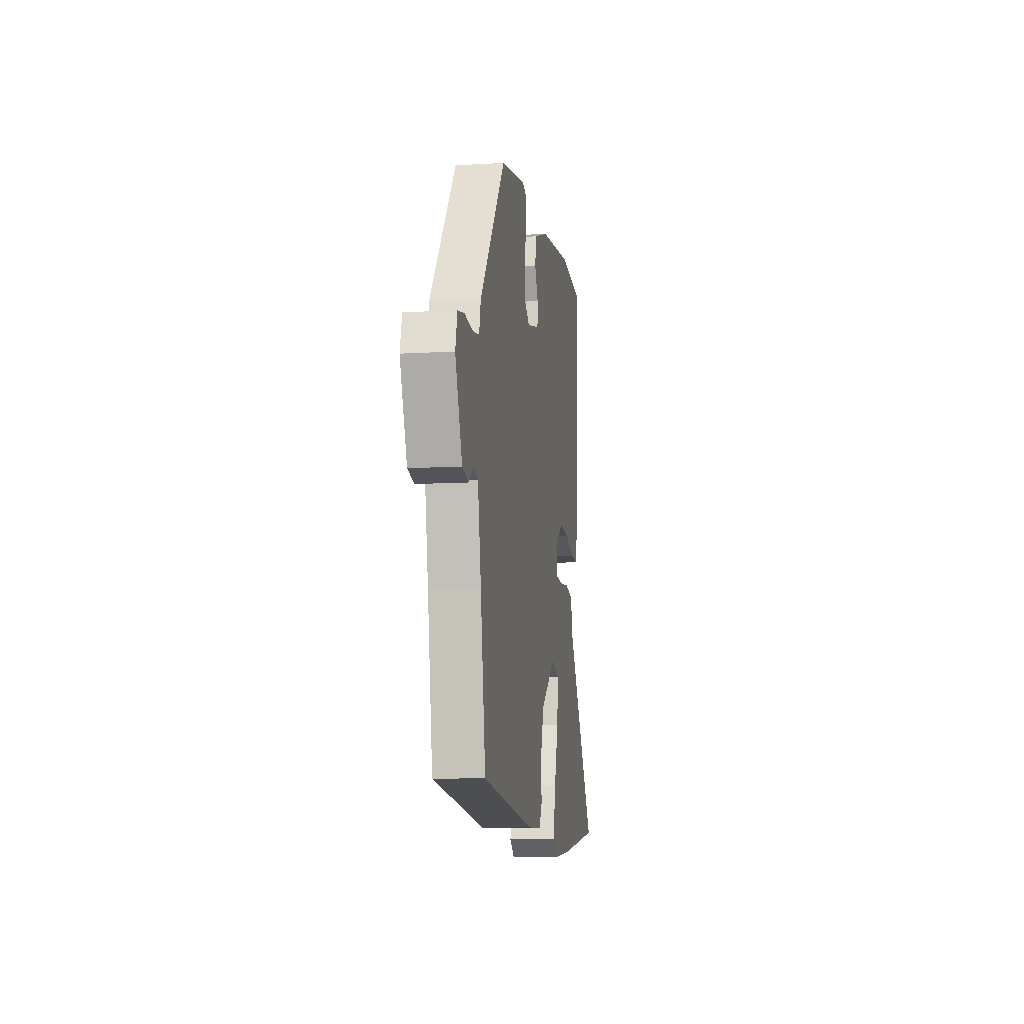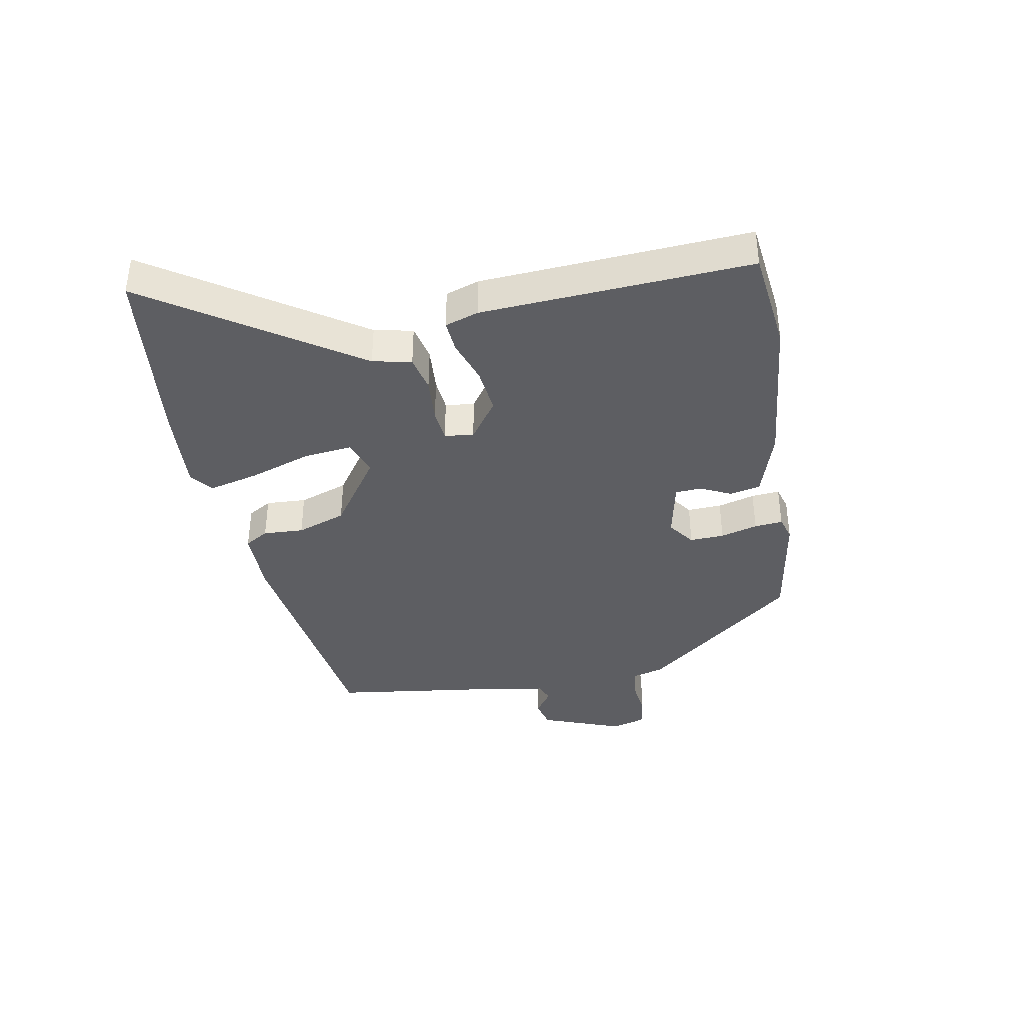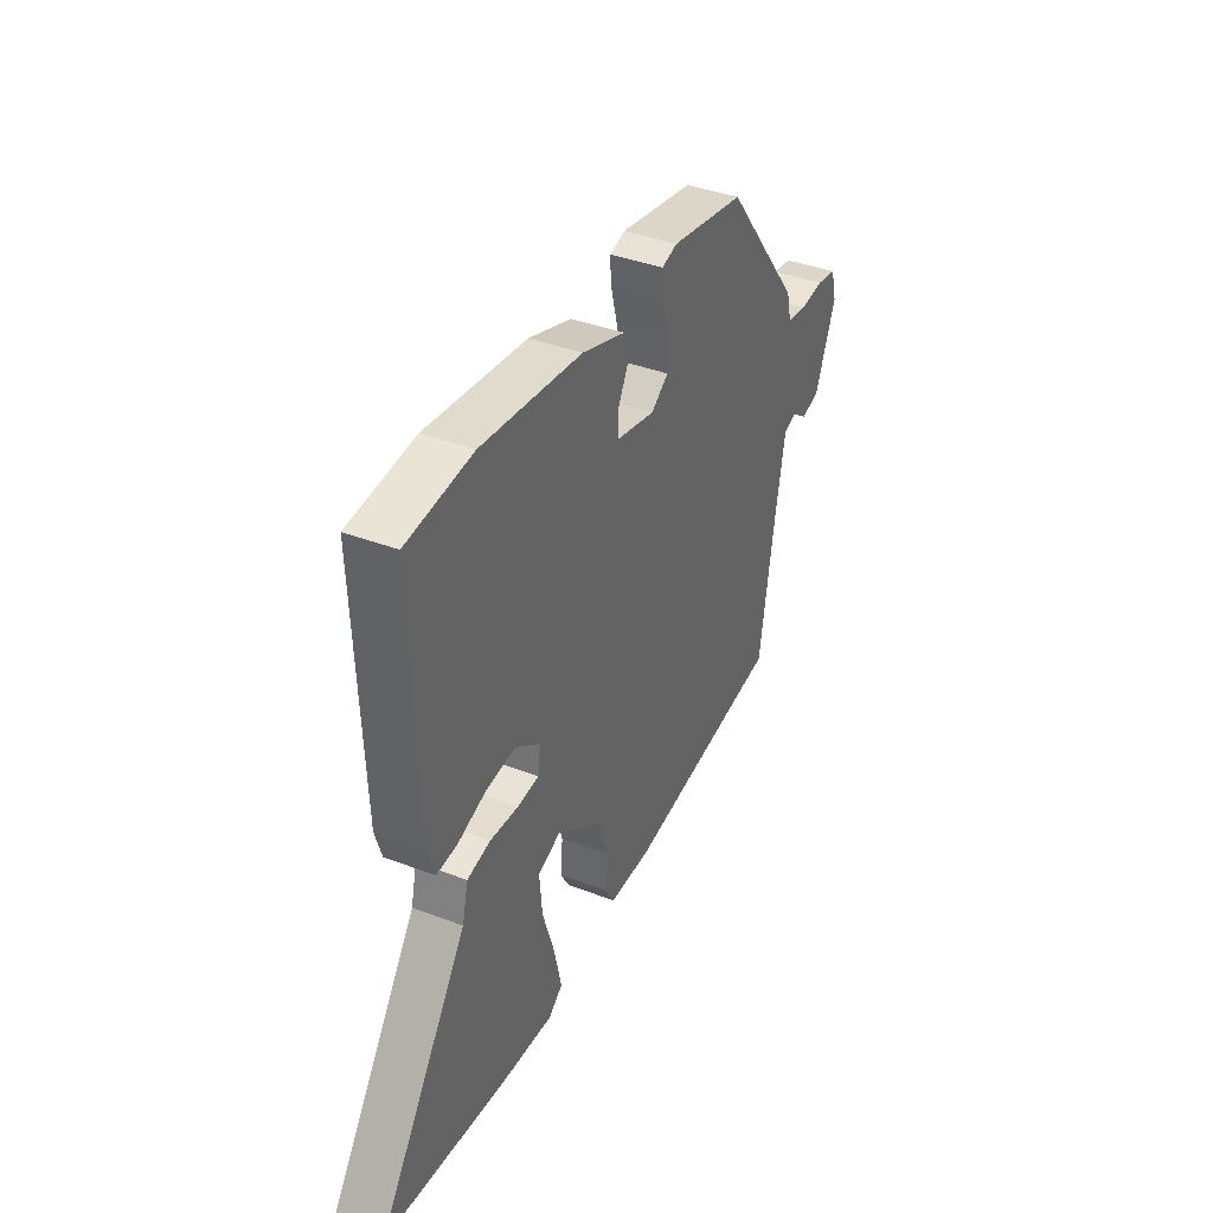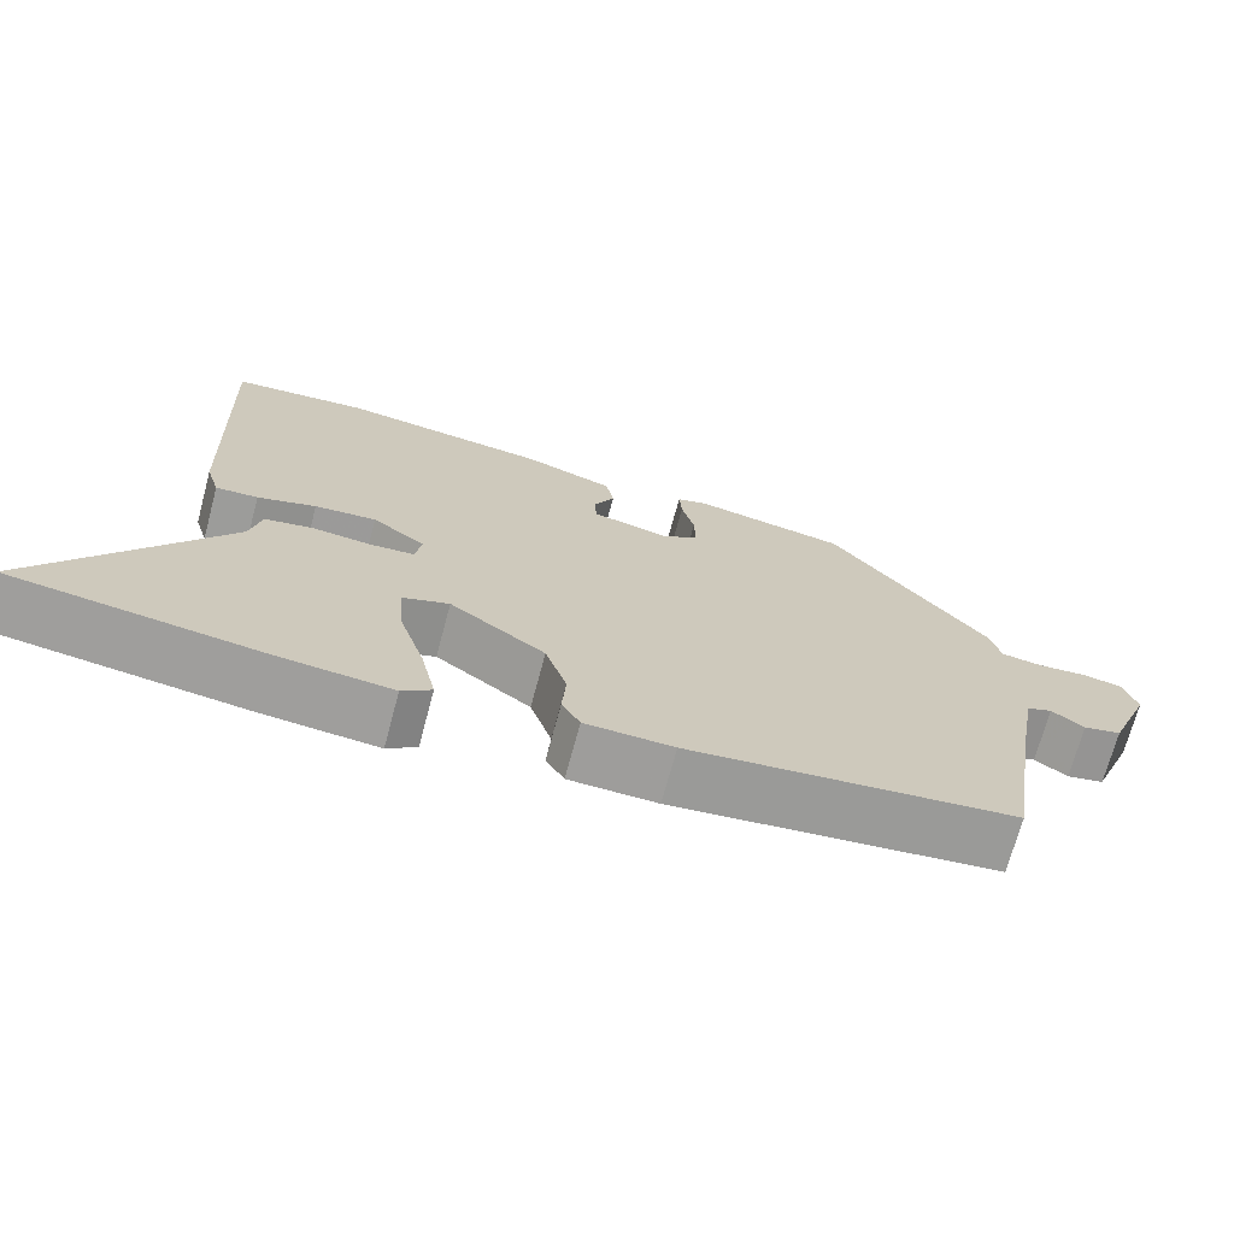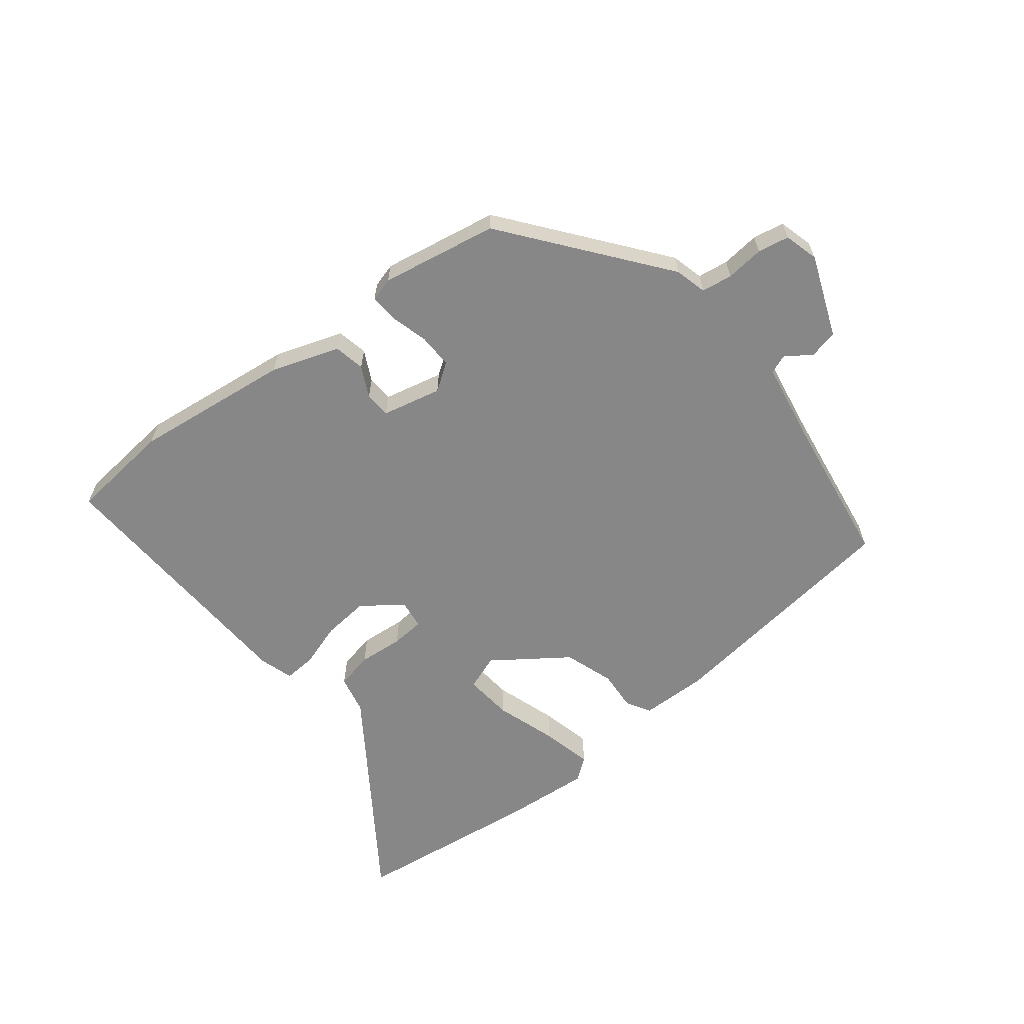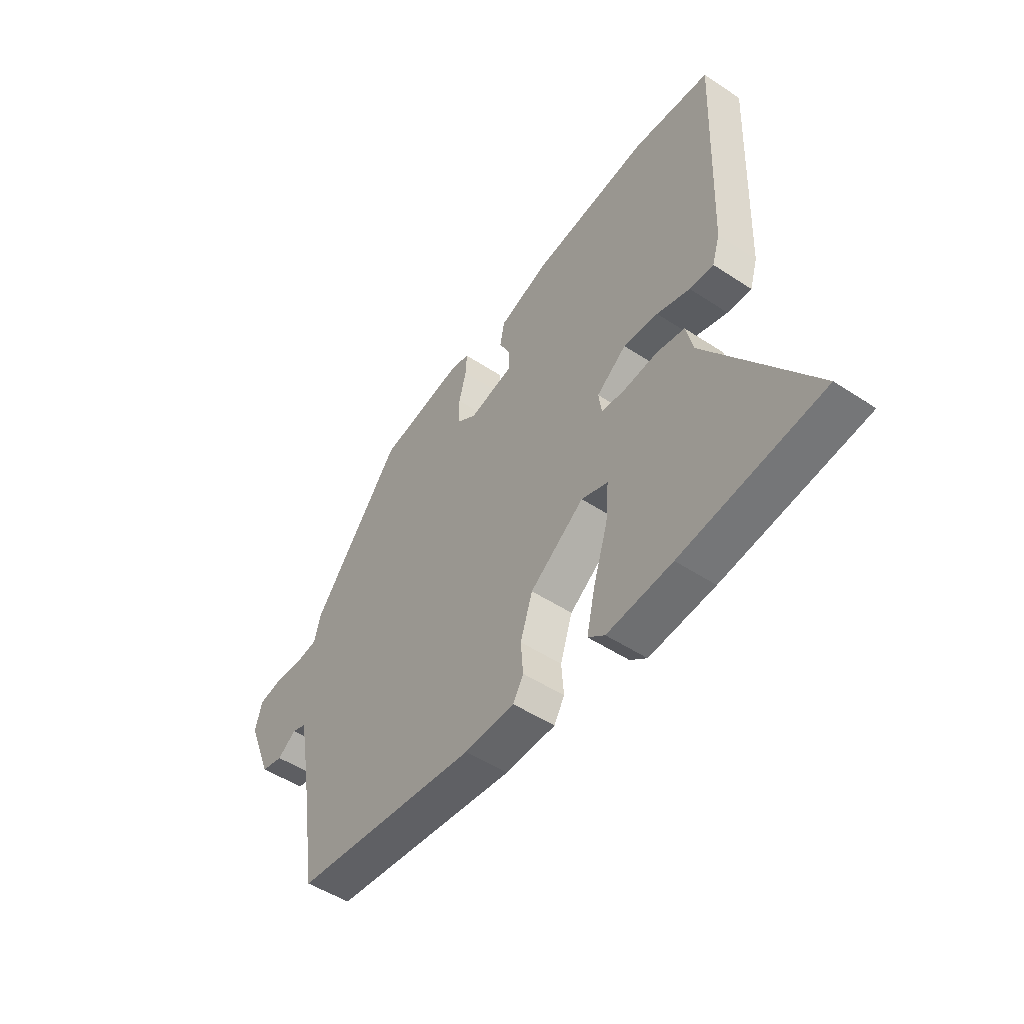
<metadata>
{"format":"obj","ext":"obj","renderer":"f3d","projection":"perspective","resolution":1024,"background":"white","views":[{"elev":-10.3,"azim":98.5,"up":"+Z"},{"elev":-38.3,"azim":-78.2,"up":"+Y"},{"elev":39.2,"azim":-64.6,"up":"+Z"},{"elev":-70.5,"azim":-15.0,"up":"+Z"},{"elev":-62.4,"azim":38.7,"up":"+Y"},{"elev":-50.2,"azim":-126.0,"up":"+Z"}]}
</metadata>
<code>
v -0.544 0.07 0.496
v -0.374 0.07 0.512
v -0.114 0.07 0.479
v -0.002 0.07 0.44
v 0.008 0.07 0.389
v -0.018 0.07 0.338
v -0.016 0.07 0.295
v 0.082 0.07 0.272
v 0.127 0.07 0.303
v 0.126 0.07 0.36
v 0.11 0.07 0.422
v 0.107 0.07 0.469
v 0.147 0.07 0.48
v 0.339 0.07 0.444
v 0.538 0.07 0.186
v 0.551 0.07 0.133
v 0.602 0.07 0.125
v 0.665 0.07 0.131
v 0.717 0.07 0.121
v 0.732 0.07 0.064
v 0.678 0.07 -0.07
v 0.63 0.07 -0.081
v 0.589 0.07 -0.051
v 0.557 0.07 -0.063
v 0.532 0.07 -0.2
v 0.493 0.07 -0.446
v 0.083 0.07 -0.494
v -0.028 0.07 -0.491
v -0.051 0.07 -0.451
v -0.046 0.07 -0.384
v -0.073 0.07 -0.302
v -0.193 0.07 -0.215
v -0.252 0.07 -0.236
v -0.245 0.07 -0.316
v -0.213 0.07 -0.417
v -0.194 0.07 -0.502
v -0.231 0.07 -0.53
v -0.375 0.07 -0.517
v -0.686 0.07 -0.475
v -0.453 0.07 -0.142
v -0.438 0.07 -0.078
v -0.377 0.07 -0.066
v -0.303 0.07 -0.073
v -0.248 0.07 -0.069
v -0.241 0.07 -0.021
v -0.307 0.07 0.028
v -0.384 0.07 0.021
v -0.457 0.07 -0.002
v -0.51 0.07 -0.005
v -0.527 0.07 0.051
v -0.544 0 0.496
v -0.374 0 0.512
v -0.114 0 0.479
v -0.002 0 0.44
v 0.008 0 0.389
v -0.018 0 0.338
v -0.016 0 0.295
v 0.082 0 0.272
v 0.127 0 0.303
v 0.126 0 0.36
v 0.11 0 0.422
v 0.107 0 0.469
v 0.147 0 0.48
v 0.339 0 0.444
v 0.538 0 0.186
v 0.551 0 0.133
v 0.602 0 0.125
v 0.665 0 0.131
v 0.717 0 0.121
v 0.732 0 0.064
v 0.678 0 -0.07
v 0.63 0 -0.081
v 0.589 0 -0.051
v 0.557 0 -0.063
v 0.532 0 -0.2
v 0.493 0 -0.446
v 0.083 0 -0.494
v -0.028 0 -0.491
v -0.051 0 -0.451
v -0.046 0 -0.384
v -0.073 0 -0.302
v -0.193 0 -0.215
v -0.252 0 -0.236
v -0.245 0 -0.316
v -0.213 0 -0.417
v -0.194 0 -0.502
v -0.231 0 -0.53
v -0.375 0 -0.517
v -0.686 0 -0.475
v -0.453 0 -0.142
v -0.438 0 -0.078
v -0.377 0 -0.066
v -0.303 0 -0.073
v -0.248 0 -0.069
v -0.241 0 -0.021
v -0.307 0 0.028
v -0.384 0 0.021
v -0.457 0 -0.002
v -0.51 0 -0.005
v -0.527 0 0.051
f 47 48 49 50
f 46 47 50 1
f 45 46 1 2
f 40 41 42 43
f 40 43 44
f 39 40 44
f 38 39 44
f 34 35 36 37
f 33 34 37 38
f 27 28 29 30
f 25 26 27 30
f 24 25 30 31
f 20 21 22 23
f 20 23 24
f 17 18 19 20
f 16 17 20 24
f 10 11 12 13
f 9 10 13 14
f 8 9 14 15
f 3 4 5 6
f 45 2 3 6
f 44 45 6 7
f 33 38 44
f 32 33 44 7
f 8 15 16 24
f 24 31 32
f 7 8 24 32
f 100 99 98 97
f 51 100 97 96
f 52 51 96 95
f 93 92 91 90
f 94 93 90
f 94 90 89
f 94 89 88
f 87 86 85 84
f 88 87 84 83
f 80 79 78 77
f 80 77 76 75
f 81 80 75 74
f 73 72 71 70
f 74 73 70
f 70 69 68 67
f 74 70 67 66
f 63 62 61 60
f 64 63 60 59
f 65 64 59 58
f 56 55 54 53
f 56 53 52 95
f 57 56 95 94
f 94 88 83
f 57 94 83 82
f 74 66 65 58
f 82 81 74
f 82 74 58 57
f 1 51 52 2
f 2 52 53 3
f 3 53 54 4
f 4 54 55 5
f 5 55 56 6
f 6 56 57 7
f 7 57 58 8
f 8 58 59 9
f 9 59 60 10
f 10 60 61 11
f 11 61 62 12
f 12 62 63 13
f 13 63 64 14
f 14 64 65 15
f 15 65 66 16
f 16 66 67 17
f 17 67 68 18
f 18 68 69 19
f 19 69 70 20
f 20 70 71 21
f 21 71 72 22
f 22 72 73 23
f 23 73 74 24
f 24 74 75 25
f 25 75 76 26
f 26 76 77 27
f 27 77 78 28
f 28 78 79 29
f 29 79 80 30
f 30 80 81 31
f 31 81 82 32
f 32 82 83 33
f 33 83 84 34
f 34 84 85 35
f 35 85 86 36
f 36 86 87 37
f 37 87 88 38
f 38 88 89 39
f 39 89 90 40
f 40 90 91 41
f 41 91 92 42
f 42 92 93 43
f 43 93 94 44
f 44 94 95 45
f 45 95 96 46
f 46 96 97 47
f 47 97 98 48
f 48 98 99 49
f 49 99 100 50
f 50 100 51 1

</code>
